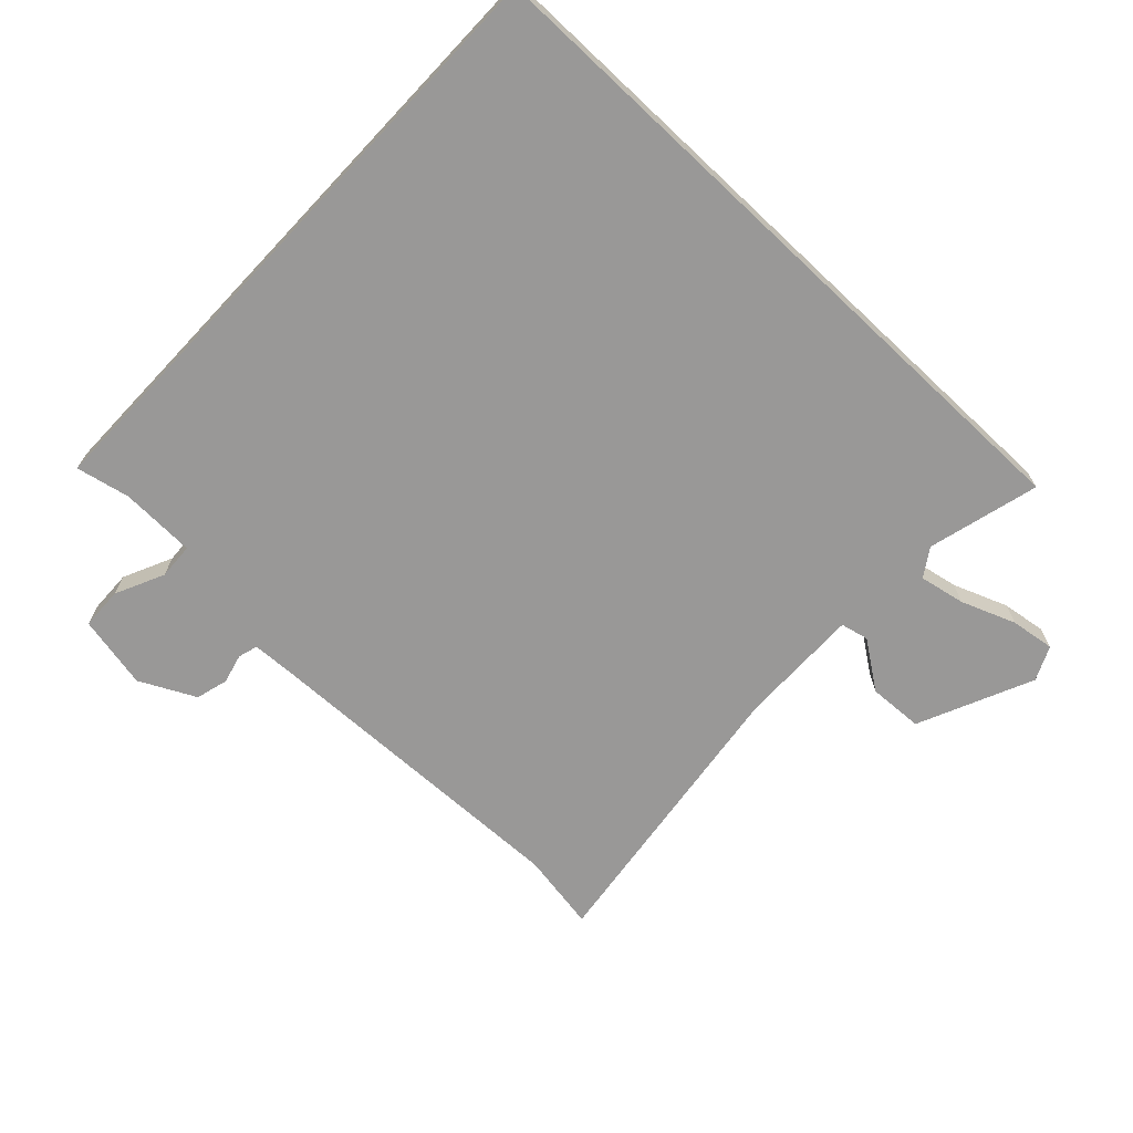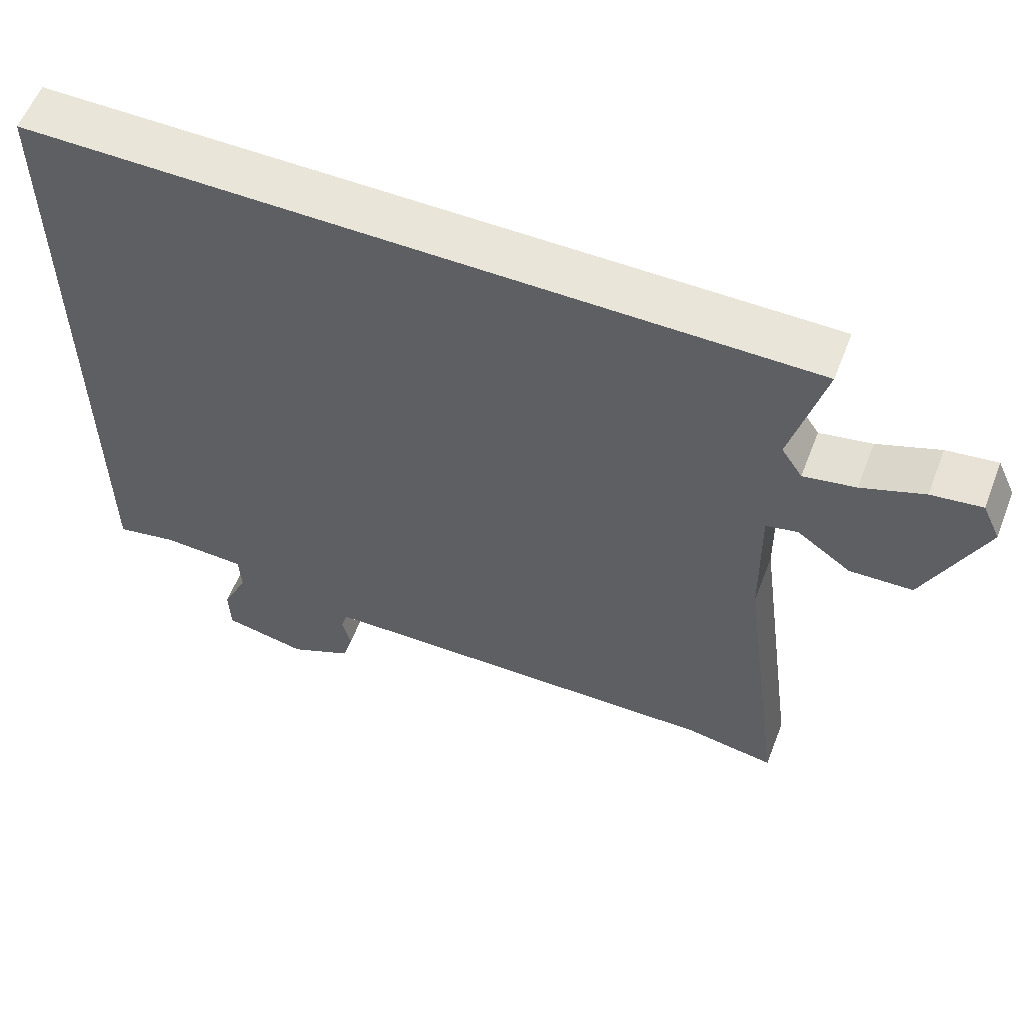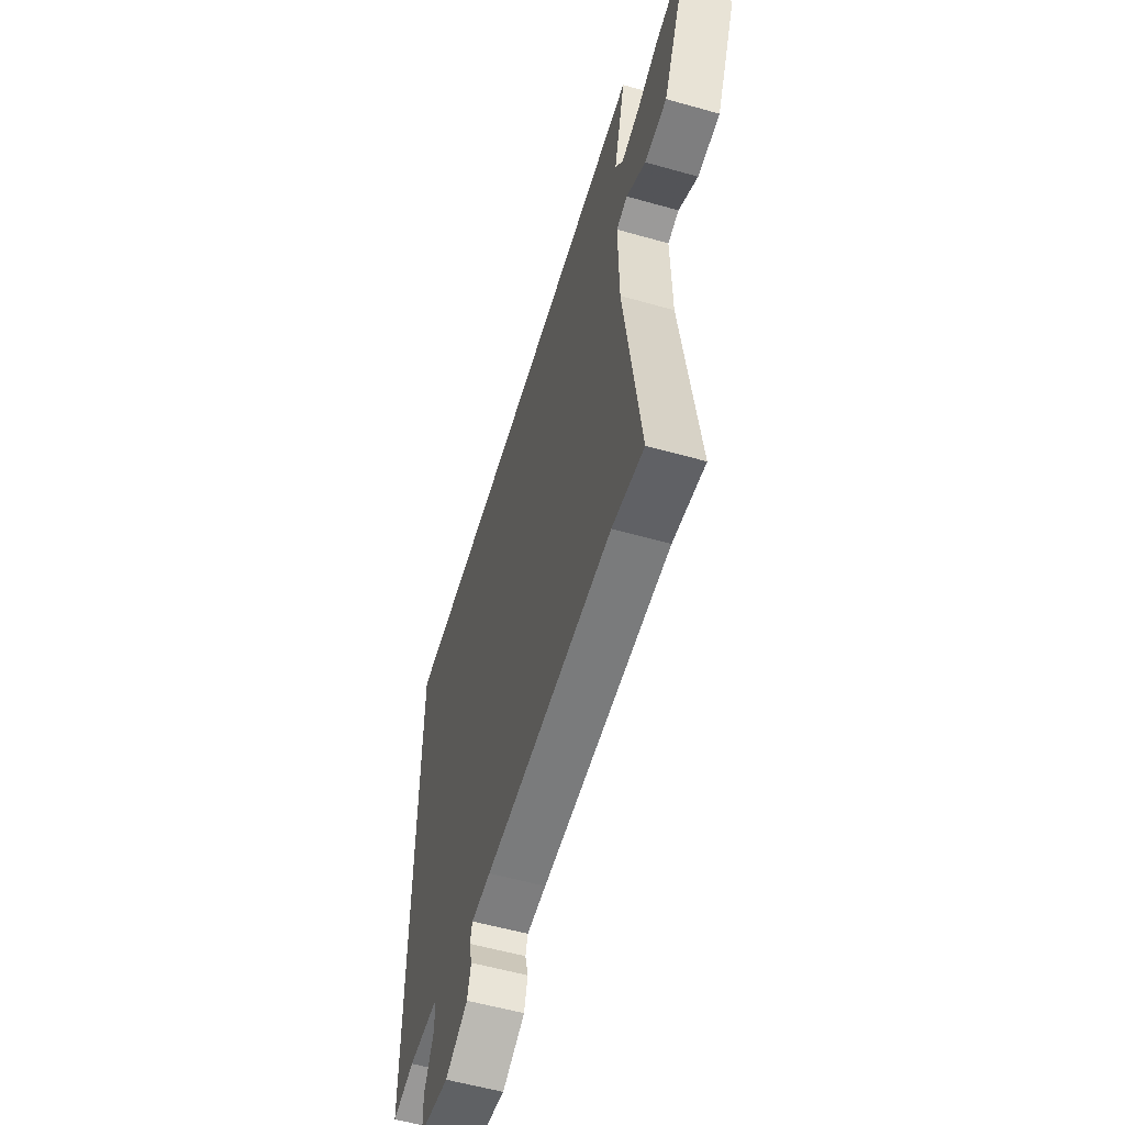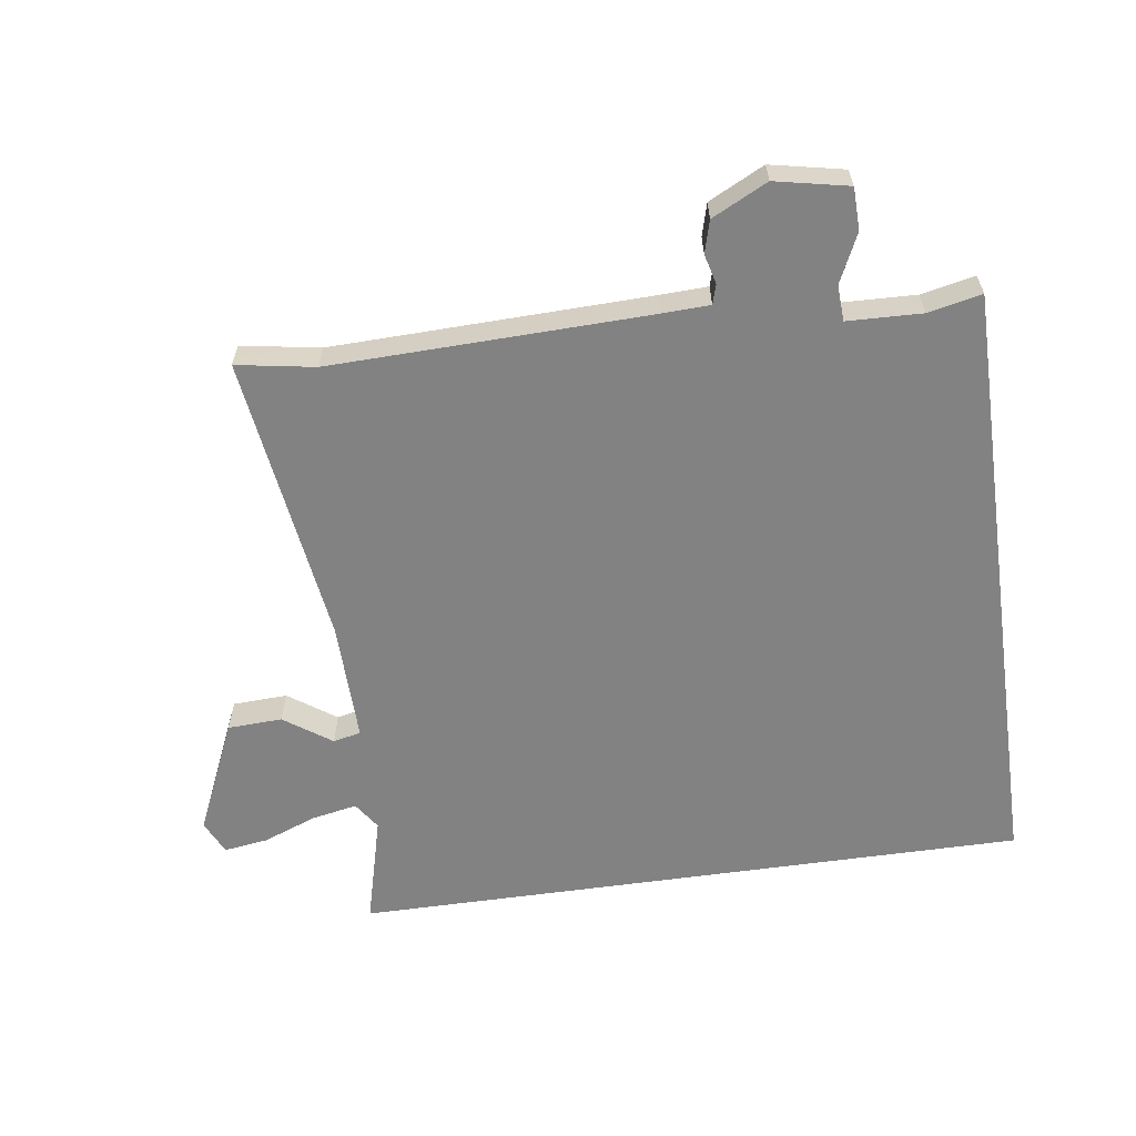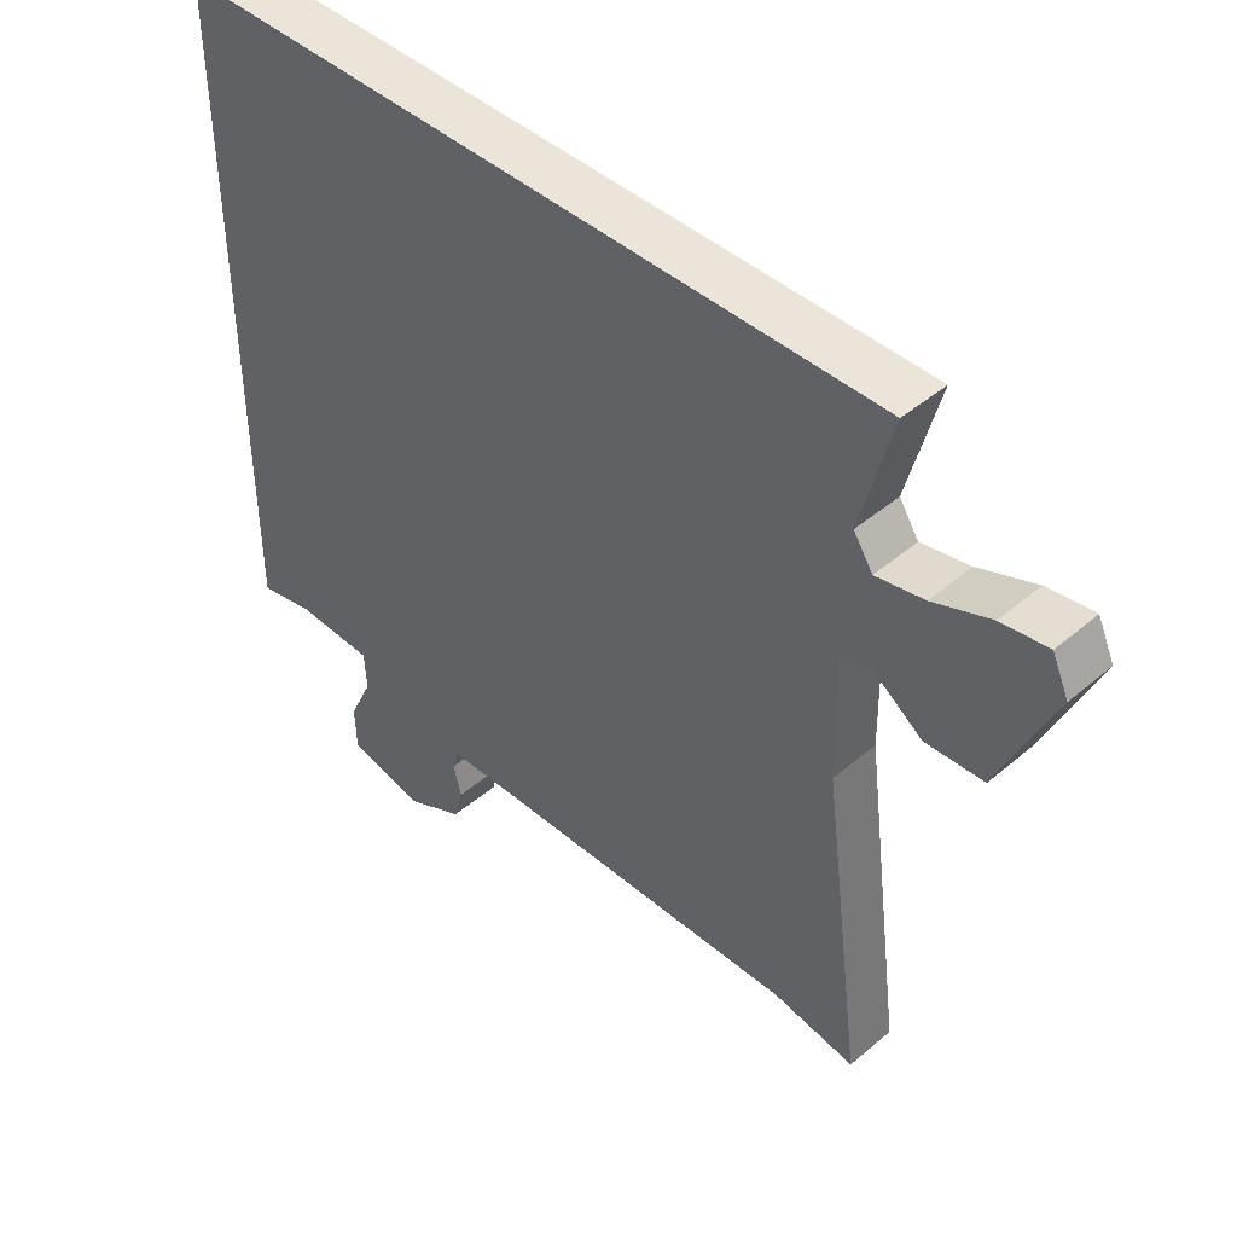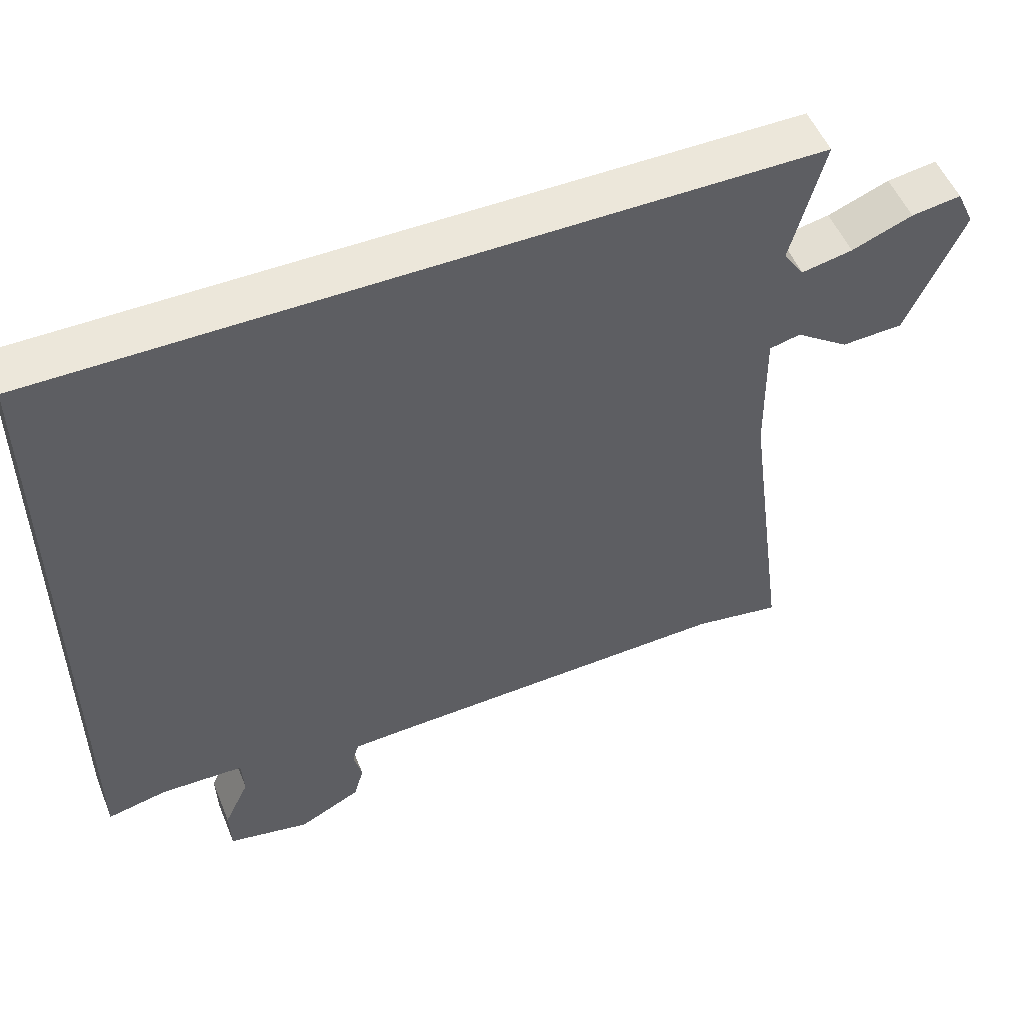
<metadata>
{"format":"obj","ext":"obj","renderer":"f3d","projection":"perspective","resolution":1024,"background":"white","views":[{"elev":-68.7,"azim":-43.3,"up":"+Y"},{"elev":58.1,"azim":21.2,"up":"+Z"},{"elev":-56.9,"azim":73.6,"up":"+Z"},{"elev":-60.7,"azim":-171.9,"up":"+Y"},{"elev":44.8,"azim":45.5,"up":"+Z"},{"elev":52.8,"azim":-22.0,"up":"+Z"}]}
</metadata>
<code>
v -0.5 0.07 0.5
v 0.575 0.07 0.5
v 0.529 0.07 0.324
v 0.558 0.07 0.28
v 0.63 0.07 0.294
v 0.716 0.07 0.327
v 0.786 0.07 0.337
v 0.811 0.07 0.283
v 0.73 0.07 0.102
v 0.643 0.07 0.098
v 0.568 0.07 0.151
v 0.524 0.07 0.141
v 0.527 0.07 -0.051
v 0.589 0.07 -0.515
v 0.465 0.07 -0.494
v -0.037 0.07 -0.507
v -0.113 0.07 -0.51
v -0.122 0.07 -0.541
v -0.11 0.07 -0.588
v -0.124 0.07 -0.639
v -0.212 0.07 -0.683
v -0.328 0.07 -0.659
v -0.33 0.07 -0.592
v -0.294 0.07 -0.515
v -0.297 0.07 -0.458
v -0.415 0.07 -0.454
v -0.5 0.07 -0.472
v -0.5 0 0.5
v 0.575 0 0.5
v 0.529 0 0.324
v 0.558 0 0.28
v 0.63 0 0.294
v 0.716 0 0.327
v 0.786 0 0.337
v 0.811 0 0.283
v 0.73 0 0.102
v 0.643 0 0.098
v 0.568 0 0.151
v 0.524 0 0.141
v 0.527 0 -0.051
v 0.589 0 -0.515
v 0.465 0 -0.494
v -0.037 0 -0.507
v -0.113 0 -0.51
v -0.122 0 -0.541
v -0.11 0 -0.588
v -0.124 0 -0.639
v -0.212 0 -0.683
v -0.328 0 -0.659
v -0.33 0 -0.592
v -0.294 0 -0.515
v -0.297 0 -0.458
v -0.415 0 -0.454
v -0.5 0 -0.472
f 26 27 1 2
f 25 26 2 3
f 24 25 3 4
f 23 24 4 5
f 18 19 20 21
f 17 18 21 22
f 13 14 15
f 12 13 15 16
f 8 9 10 11
f 8 11 12
f 7 8 12
f 6 7 12
f 5 6 12
f 17 22 23 5
f 5 12 16 17
f 29 28 54 53
f 30 29 53 52
f 31 30 52 51
f 32 31 51 50
f 48 47 46 45
f 49 48 45 44
f 42 41 40
f 43 42 40 39
f 38 37 36 35
f 39 38 35
f 39 35 34
f 39 34 33
f 39 33 32
f 32 50 49 44
f 44 43 39 32
f 1 28 29 2
f 2 29 30 3
f 3 30 31 4
f 4 31 32 5
f 5 32 33 6
f 6 33 34 7
f 7 34 35 8
f 8 35 36 9
f 9 36 37 10
f 10 37 38 11
f 11 38 39 12
f 12 39 40 13
f 13 40 41 14
f 14 41 42 15
f 15 42 43 16
f 16 43 44 17
f 17 44 45 18
f 18 45 46 19
f 19 46 47 20
f 20 47 48 21
f 21 48 49 22
f 22 49 50 23
f 23 50 51 24
f 24 51 52 25
f 25 52 53 26
f 26 53 54 27
f 27 54 28 1

</code>
